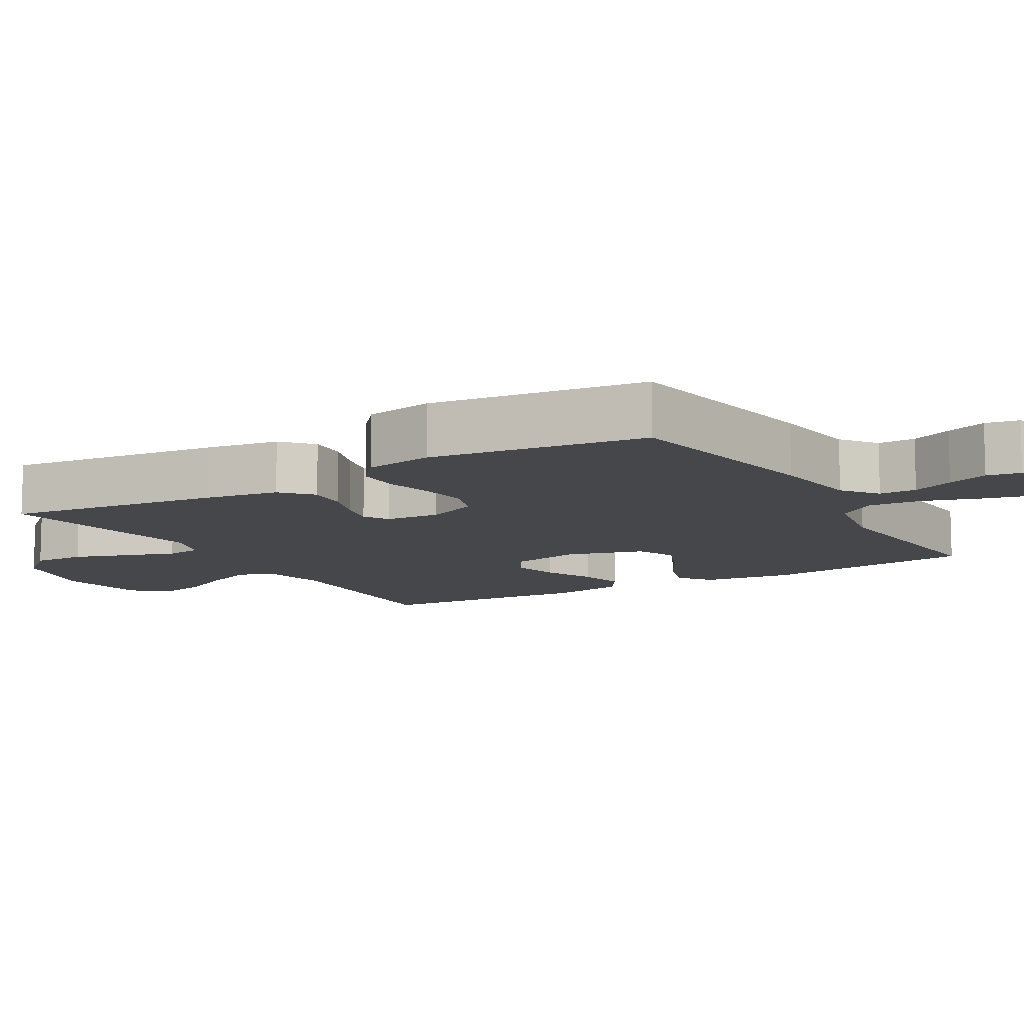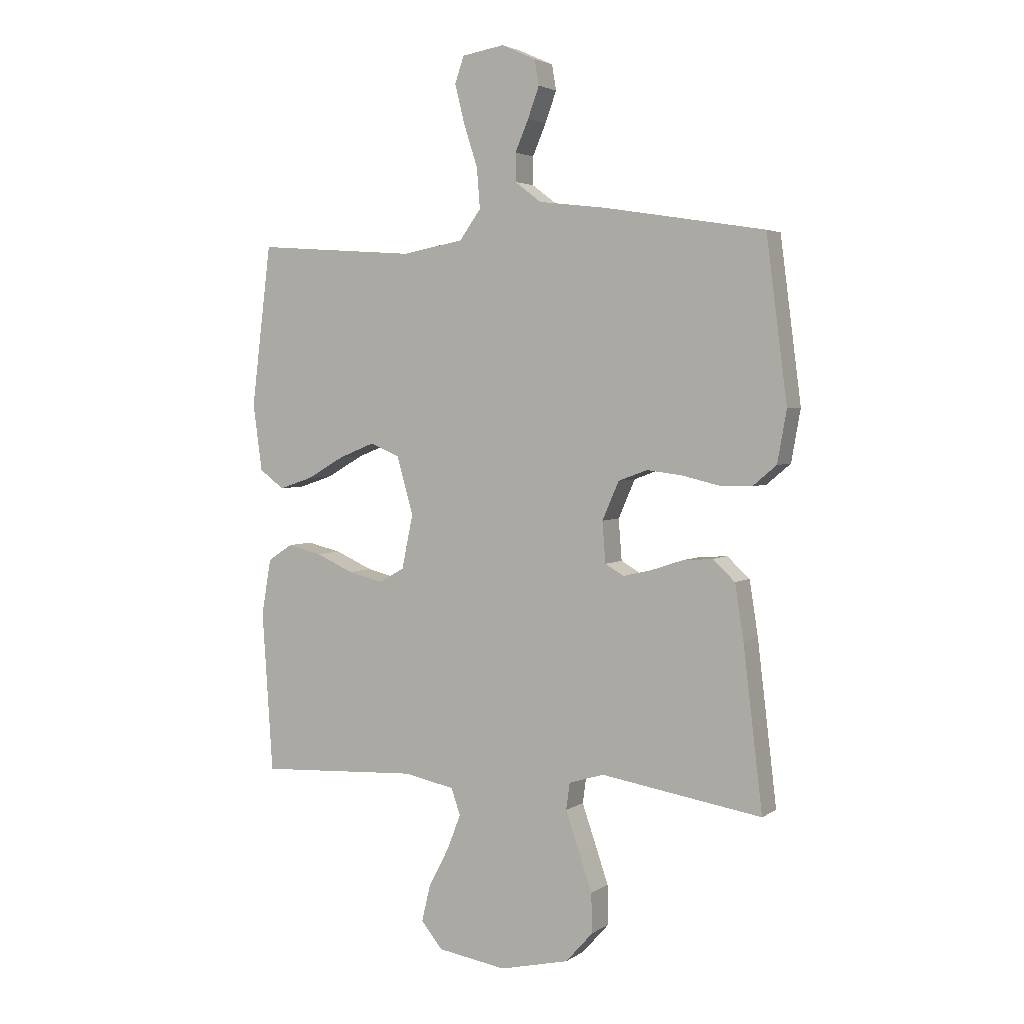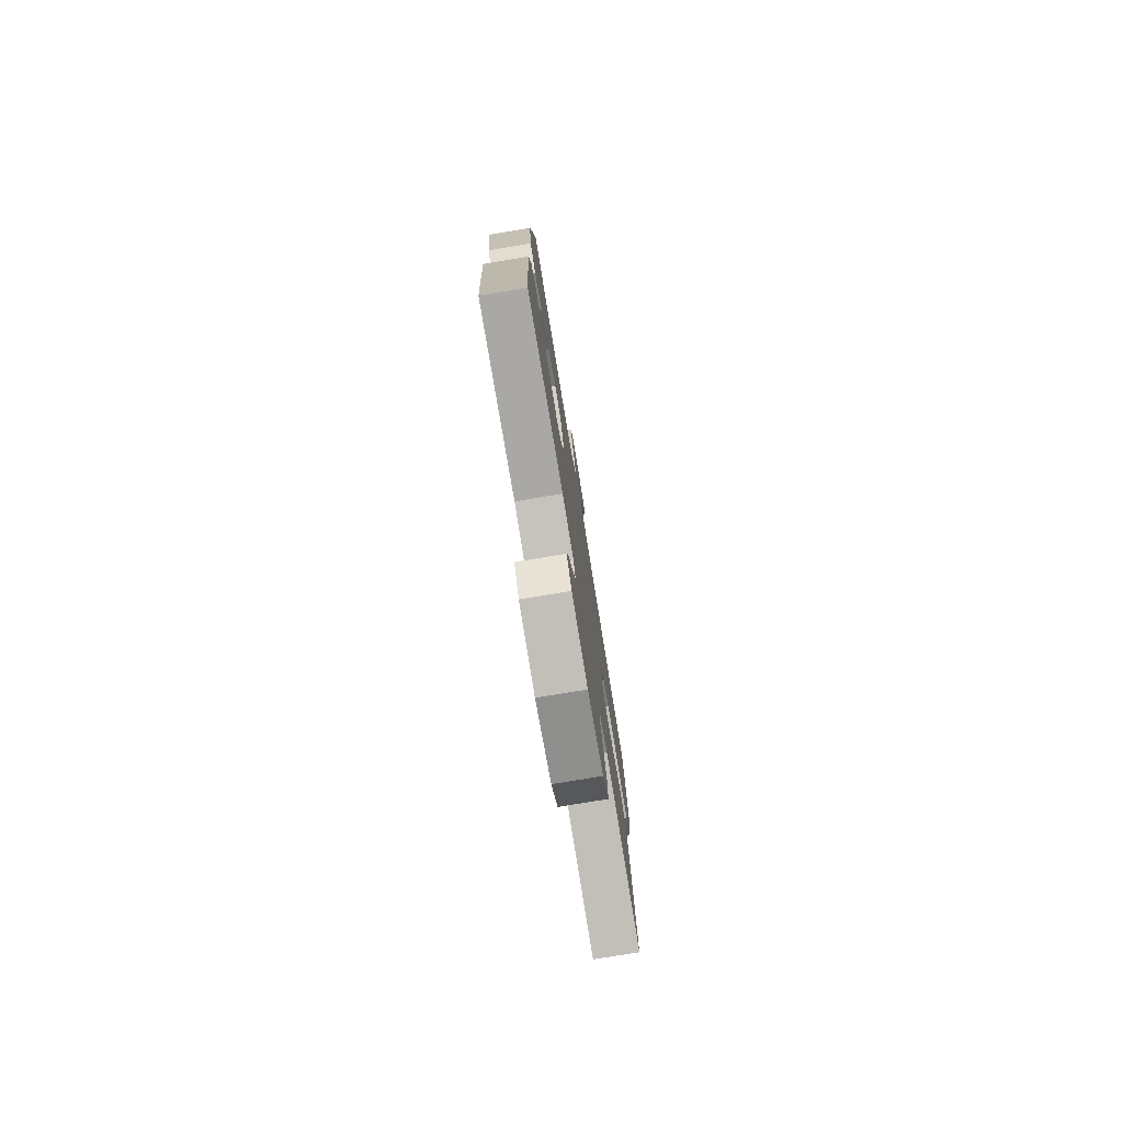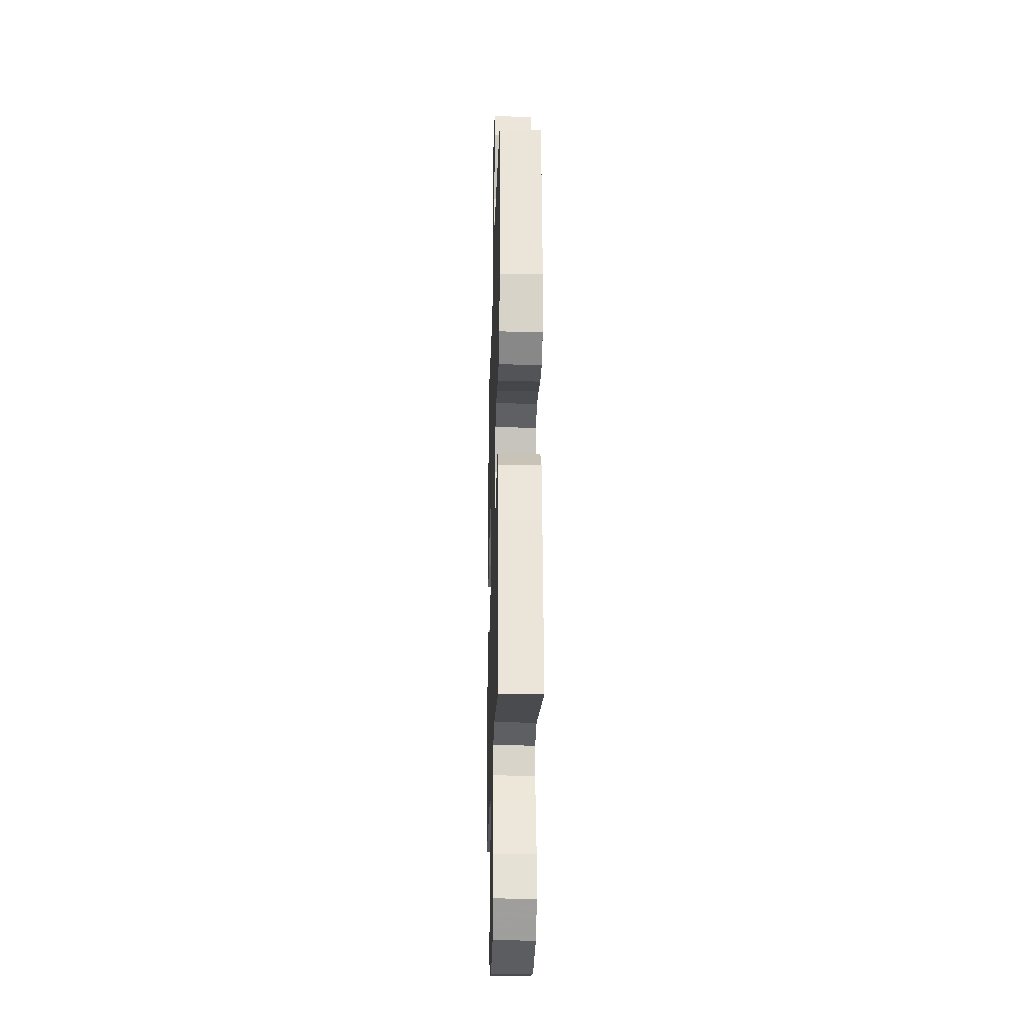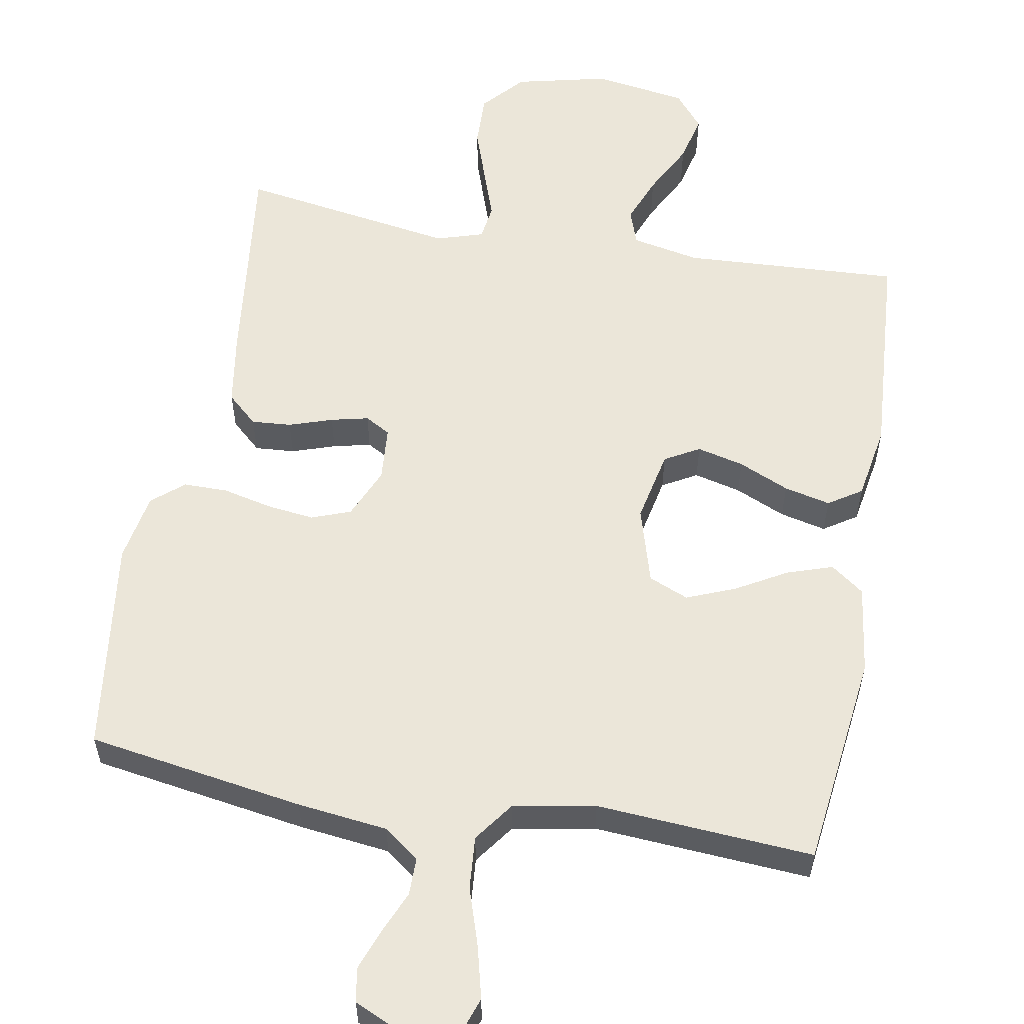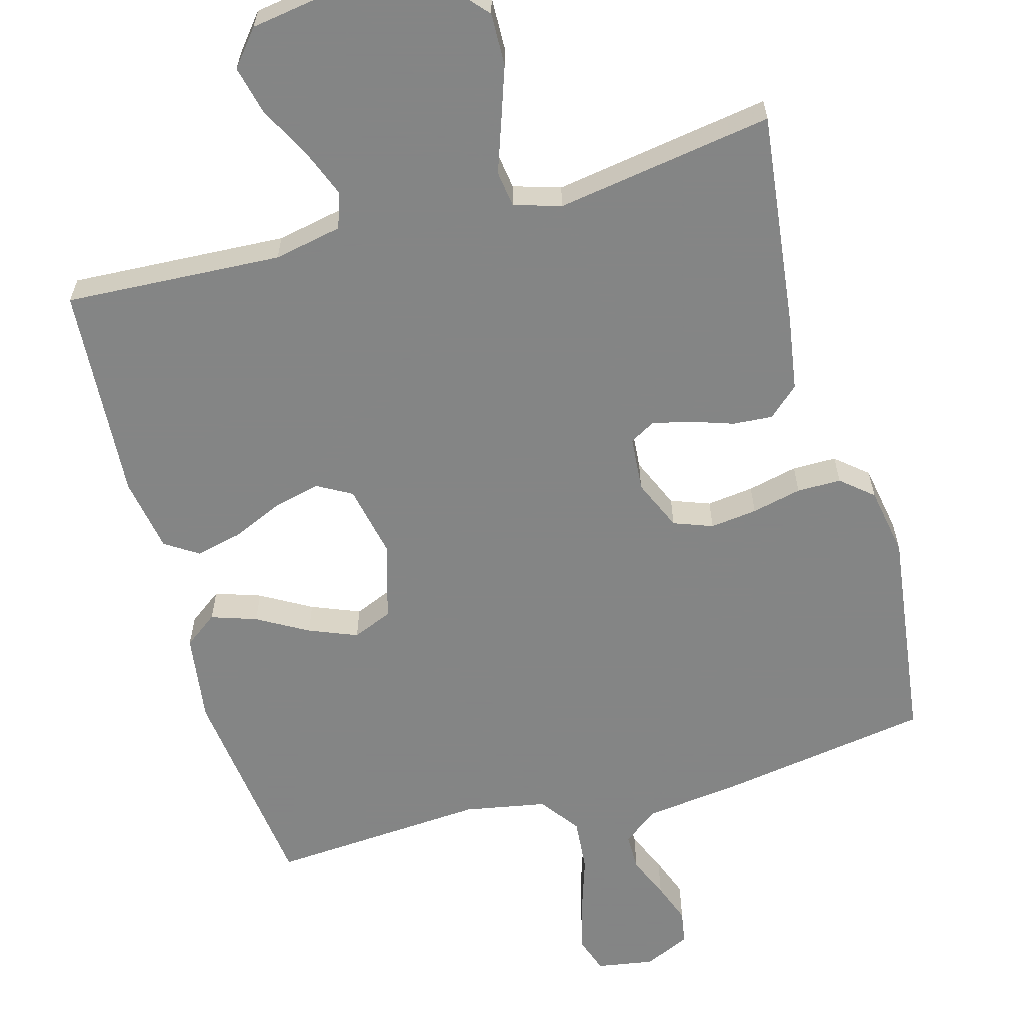
<metadata>
{"format":"obj","ext":"obj","renderer":"f3d","projection":"perspective","resolution":1024,"background":"white","views":[{"elev":-10.6,"azim":-59.5,"up":"+Y"},{"elev":3.5,"azim":-152.9,"up":"+Z"},{"elev":-78.0,"azim":99.4,"up":"+Z"},{"elev":-22.8,"azim":-91.6,"up":"+Z"},{"elev":57.1,"azim":10.1,"up":"+Y"},{"elev":-61.6,"azim":-164.5,"up":"+Y"}]}
</metadata>
<code>
v -0.5 0.07 -0.5
v -0.464 0.07 -0.2
v -0.448 0.07 -0.098
v -0.406 0.07 -0.06
v -0.351 0.07 -0.064
v -0.291 0.07 -0.084
v -0.239 0.07 -0.096
v -0.204 0.07 -0.076
v -0.198 0.07 0
v -0.229 0.07 0.071
v -0.283 0.07 0.091
v -0.348 0.07 0.083
v -0.417 0.07 0.067
v -0.478 0.07 0.067
v -0.522 0.07 0.104
v -0.539 0.07 0.2
v -0.5 0.07 0.5
v -0.2 0.07 0.548
v -0.075 0.07 0.563
v -0.026 0.07 0.6
v -0.026 0.07 0.652
v -0.051 0.07 0.71
v -0.072 0.07 0.767
v -0.064 0.07 0.814
v 0 0.07 0.843
v 0.079 0.07 0.83
v 0.096 0.07 0.781
v 0.078 0.07 0.709
v 0.052 0.07 0.629
v 0.046 0.07 0.555
v 0.086 0.07 0.5
v 0.2 0.07 0.479
v 0.5 0.07 0.5
v 0.537 0.07 0.2
v 0.52 0.07 0.076
v 0.474 0.07 0.042
v 0.411 0.07 0.063
v 0.341 0.07 0.103
v 0.274 0.07 0.13
v 0.219 0.07 0.107
v 0.188 0.07 0
v 0.209 0.07 -0.101
v 0.257 0.07 -0.128
v 0.322 0.07 -0.112
v 0.392 0.07 -0.081
v 0.456 0.07 -0.066
v 0.502 0.07 -0.096
v 0.52 0.07 -0.2
v 0.5 0.07 -0.5
v 0.2 0.07 -0.484
v 0.106 0.07 -0.503
v 0.089 0.07 -0.552
v 0.115 0.07 -0.618
v 0.153 0.07 -0.691
v 0.169 0.07 -0.758
v 0.129 0.07 -0.807
v 0 0.07 -0.827
v -0.129 0.07 -0.797
v -0.18 0.07 -0.74
v -0.178 0.07 -0.667
v -0.152 0.07 -0.591
v -0.128 0.07 -0.522
v -0.135 0.07 -0.472
v -0.2 0.07 -0.452
v -0.5 0 -0.5
v -0.464 0 -0.2
v -0.448 0 -0.098
v -0.406 0 -0.06
v -0.351 0 -0.064
v -0.291 0 -0.084
v -0.239 0 -0.096
v -0.204 0 -0.076
v -0.198 0 0
v -0.229 0 0.071
v -0.283 0 0.091
v -0.348 0 0.083
v -0.417 0 0.067
v -0.478 0 0.067
v -0.522 0 0.104
v -0.539 0 0.2
v -0.5 0 0.5
v -0.2 0 0.548
v -0.075 0 0.563
v -0.026 0 0.6
v -0.026 0 0.652
v -0.051 0 0.71
v -0.072 0 0.767
v -0.064 0 0.814
v 0 0 0.843
v 0.079 0 0.83
v 0.096 0 0.781
v 0.078 0 0.709
v 0.052 0 0.629
v 0.046 0 0.555
v 0.086 0 0.5
v 0.2 0 0.479
v 0.5 0 0.5
v 0.537 0 0.2
v 0.52 0 0.076
v 0.474 0 0.042
v 0.411 0 0.063
v 0.341 0 0.103
v 0.274 0 0.13
v 0.219 0 0.107
v 0.188 0 0
v 0.209 0 -0.101
v 0.257 0 -0.128
v 0.322 0 -0.112
v 0.392 0 -0.081
v 0.456 0 -0.066
v 0.502 0 -0.096
v 0.52 0 -0.2
v 0.5 0 -0.5
v 0.2 0 -0.484
v 0.106 0 -0.503
v 0.089 0 -0.552
v 0.115 0 -0.618
v 0.153 0 -0.691
v 0.169 0 -0.758
v 0.129 0 -0.807
v 0 0 -0.827
v -0.129 0 -0.797
v -0.18 0 -0.74
v -0.178 0 -0.667
v -0.152 0 -0.591
v -0.128 0 -0.522
v -0.135 0 -0.472
v -0.2 0 -0.452
f 60 61 62
f 59 60 62
f 58 59 62
f 57 58 62
f 56 57 62
f 55 56 62
f 54 55 62
f 53 54 62
f 52 53 62 63
f 51 52 63
f 50 51 63 64
f 49 50 64
f 48 49 64
f 47 48 64
f 46 47 64
f 45 46 64
f 44 45 64
f 36 37 38
f 35 36 38
f 34 35 38
f 33 34 38
f 32 33 38
f 31 32 38 39
f 30 31 39 40
f 27 28 29
f 26 27 29
f 25 26 29
f 24 25 29
f 23 24 29
f 22 23 29
f 21 22 29
f 20 21 29 30
f 30 40 41
f 20 30 41
f 19 20 41
f 17 18 19
f 16 17 19
f 15 16 19
f 14 15 19
f 13 14 19
f 12 13 19
f 4 5 6
f 3 4 6
f 2 3 6
f 1 2 6
f 64 1 6
f 64 6 7
f 43 44 64
f 64 7 8
f 43 64 8
f 42 43 8
f 41 42 8 9
f 19 41 9 10
f 11 12 19
f 10 11 19
f 126 125 124
f 126 124 123
f 126 123 122
f 126 122 121
f 126 121 120
f 126 120 119
f 126 119 118
f 126 118 117
f 127 126 117 116
f 127 116 115
f 128 127 115 114
f 128 114 113
f 128 113 112
f 128 112 111
f 128 111 110
f 128 110 109
f 128 109 108
f 102 101 100
f 102 100 99
f 102 99 98
f 102 98 97
f 102 97 96
f 103 102 96 95
f 104 103 95 94
f 93 92 91
f 93 91 90
f 93 90 89
f 93 89 88
f 93 88 87
f 93 87 86
f 93 86 85
f 94 93 85 84
f 105 104 94
f 105 94 84
f 105 84 83
f 83 82 81
f 83 81 80
f 83 80 79
f 83 79 78
f 83 78 77
f 83 77 76
f 70 69 68
f 70 68 67
f 70 67 66
f 70 66 65
f 70 65 128
f 71 70 128
f 128 108 107
f 72 71 128
f 72 128 107
f 72 107 106
f 73 72 106 105
f 74 73 105 83
f 83 76 75
f 83 75 74
f 1 65 66 2
f 2 66 67 3
f 3 67 68 4
f 4 68 69 5
f 5 69 70 6
f 6 70 71 7
f 7 71 72 8
f 8 72 73 9
f 9 73 74 10
f 10 74 75 11
f 11 75 76 12
f 12 76 77 13
f 13 77 78 14
f 14 78 79 15
f 15 79 80 16
f 16 80 81 17
f 17 81 82 18
f 18 82 83 19
f 19 83 84 20
f 20 84 85 21
f 21 85 86 22
f 22 86 87 23
f 23 87 88 24
f 24 88 89 25
f 25 89 90 26
f 26 90 91 27
f 27 91 92 28
f 28 92 93 29
f 29 93 94 30
f 30 94 95 31
f 31 95 96 32
f 32 96 97 33
f 33 97 98 34
f 34 98 99 35
f 35 99 100 36
f 36 100 101 37
f 37 101 102 38
f 38 102 103 39
f 39 103 104 40
f 40 104 105 41
f 41 105 106 42
f 42 106 107 43
f 43 107 108 44
f 44 108 109 45
f 45 109 110 46
f 46 110 111 47
f 47 111 112 48
f 48 112 113 49
f 49 113 114 50
f 50 114 115 51
f 51 115 116 52
f 52 116 117 53
f 53 117 118 54
f 54 118 119 55
f 55 119 120 56
f 56 120 121 57
f 57 121 122 58
f 58 122 123 59
f 59 123 124 60
f 60 124 125 61
f 61 125 126 62
f 62 126 127 63
f 63 127 128 64
f 64 128 65 1

</code>
